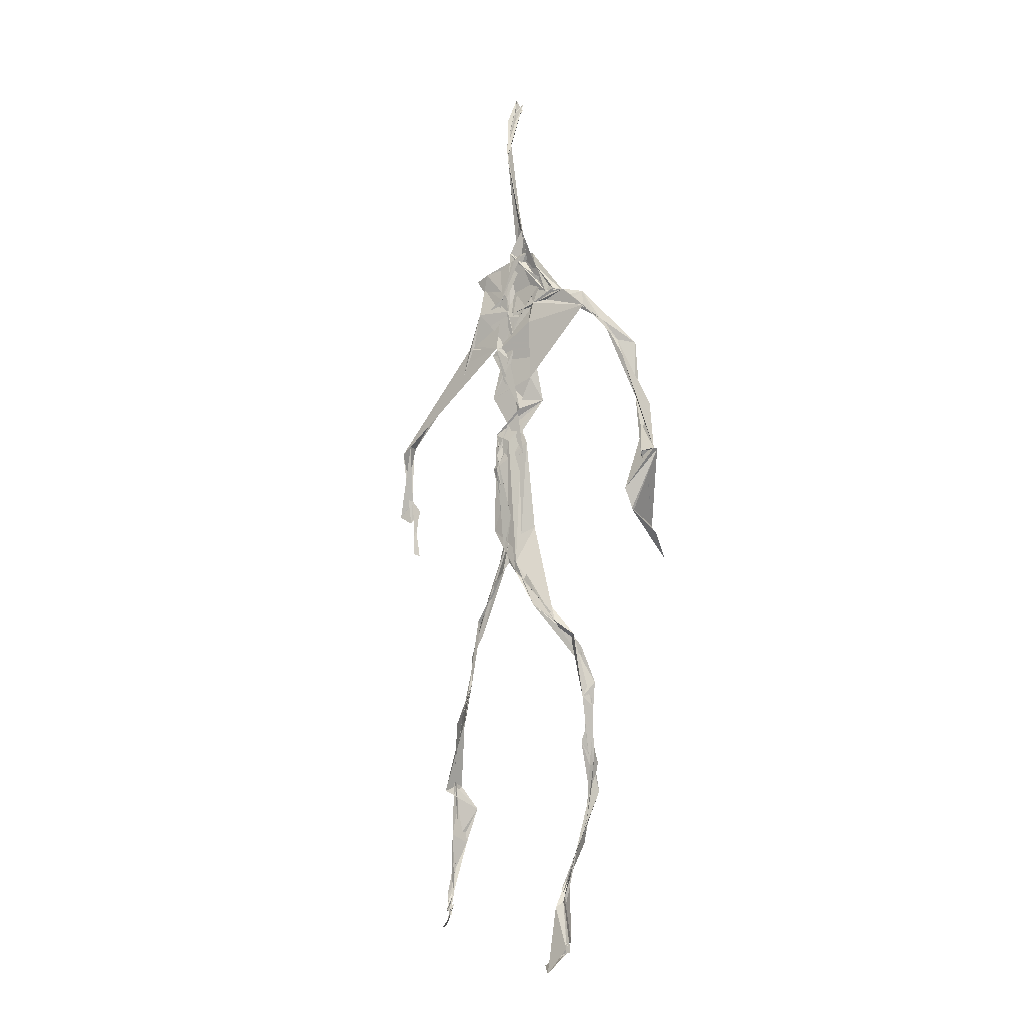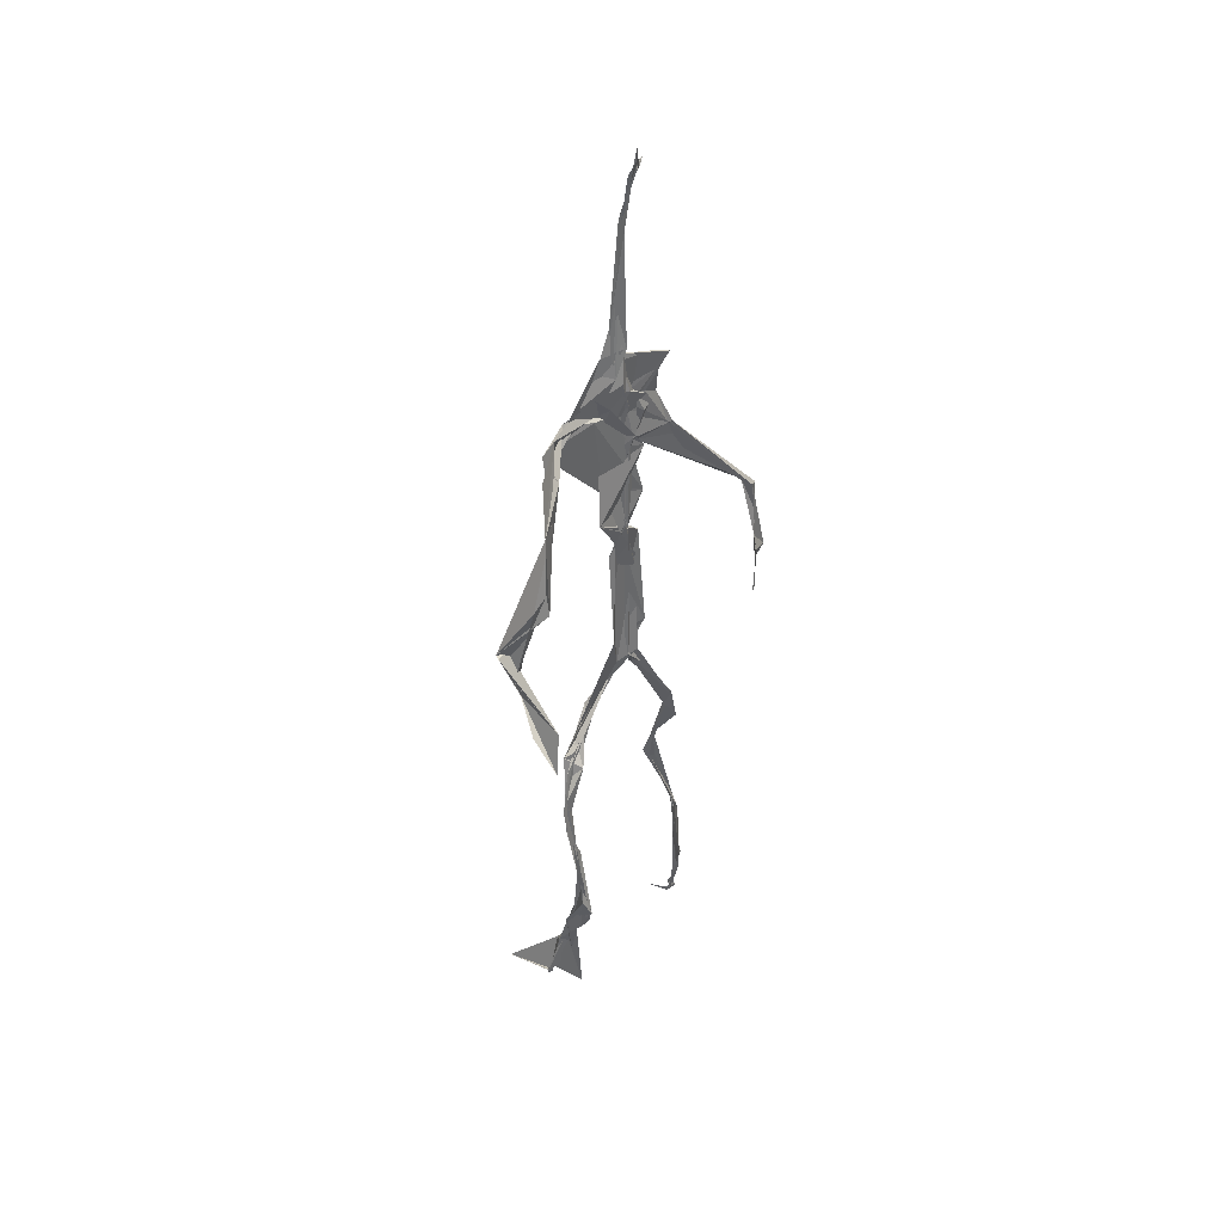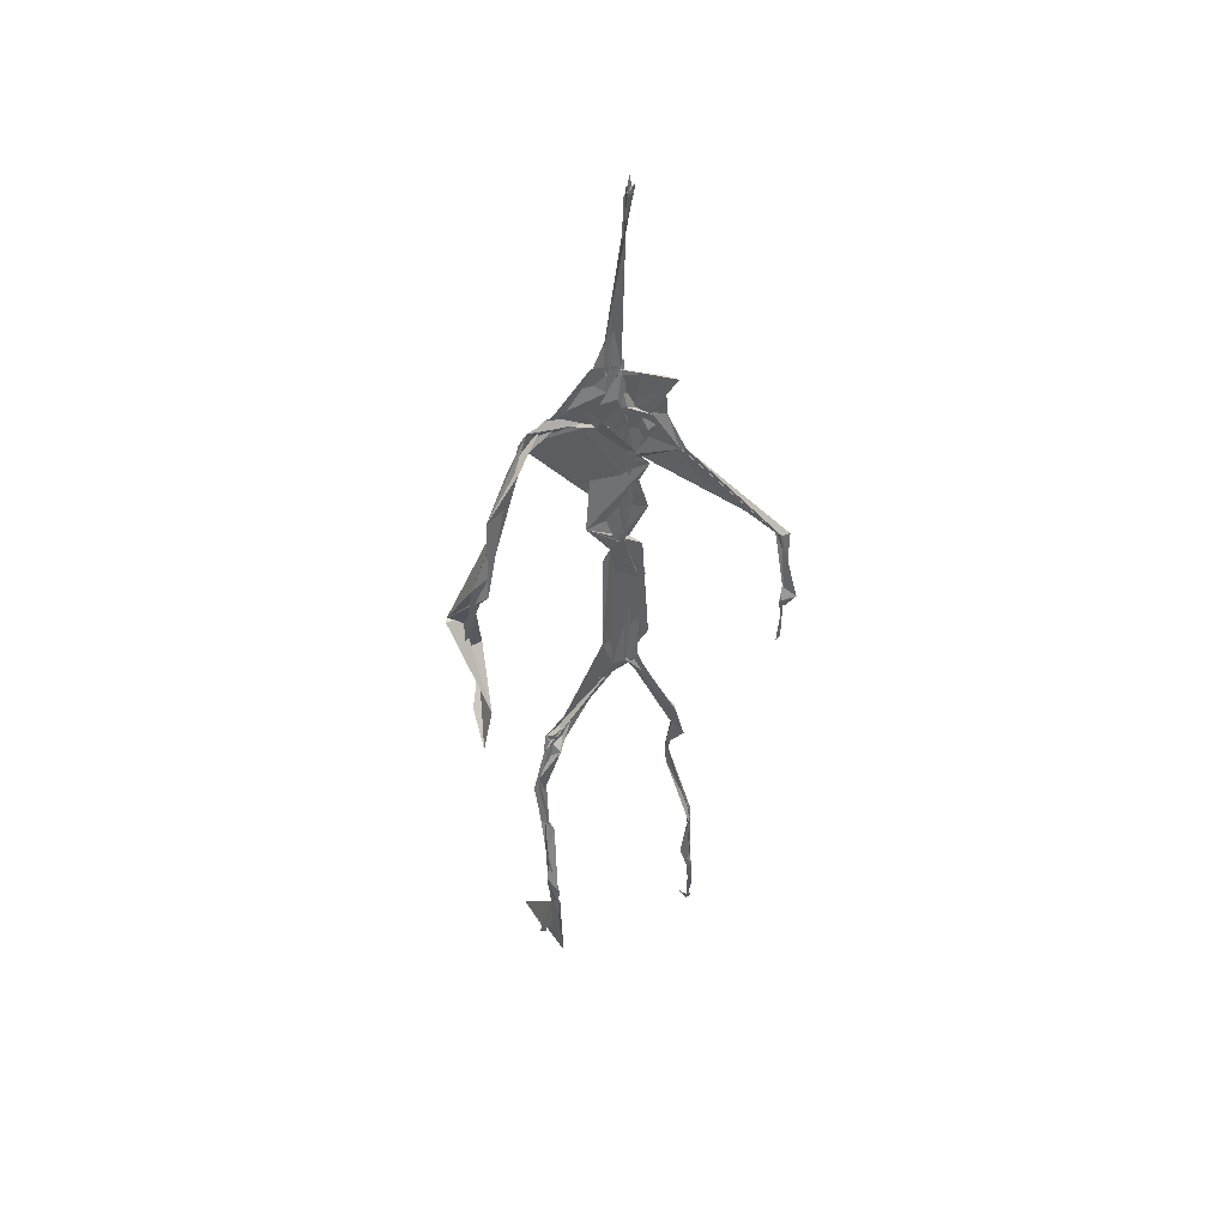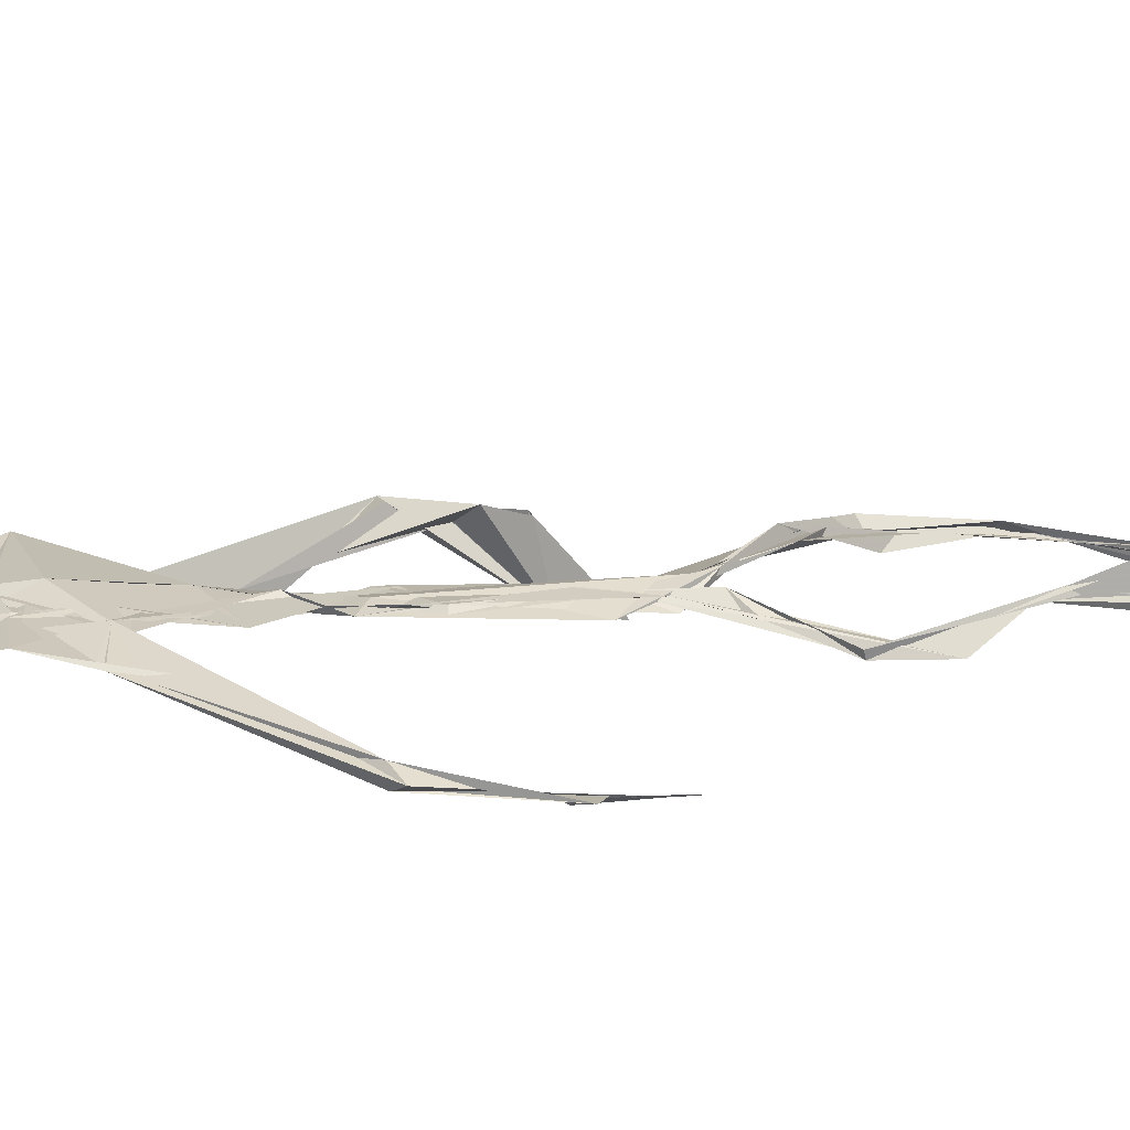
<metadata>
{"format":"obj","ext":"obj","renderer":"f3d","projection":"perspective","resolution":1024,"background":"white","views":[{"elev":-9.2,"azim":25.1,"up":"+Y"},{"elev":41.3,"azim":133.7,"up":"+Y"},{"elev":44.5,"azim":160.7,"up":"+Y"},{"elev":18.0,"azim":-98.1,"up":"+Z"}]}
</metadata>
<code>
v 0.4374 0.2335 0.474
v 0.5497 0.362 0.4768
v 0.4758 0.5295 0.4858
v 0.5093 0.7286 0.4824
v 0.4608 0.681 0.4858
v 0.3791 0.4564 0.4514
v 0.57 0.2286 0.4596
v 0.5706 0.3056 0.4766
v 0.5204 0.7227 0.4893
v 0.5195 0.3985 0.4928
v 0.4942 0.4838 0.4876
v 0.446 0.3528 0.4712
v 0.4934 0.8401 0.4881
v 0.4926 0.6982 0.482
v 0.4748 0.4717 0.4813
v 0.5578 0.08759 0.5111
v 0.5925 0.6483 0.4614
v 0.4549 0.7162 0.4786
v 0.4349 0.2452 0.4841
v 0.4924 0.4468 0.4859
v 0.5512 0.1576 0.4857
v 0.6256 0.5102 0.4717
v 0.4366 0.2479 0.4848
v 0.4942 0.8794 0.4799
v 0.4895 0.8731 0.4831
v 0.5587 0.09859 0.5093
v 0.579 0.6708 0.4681
v 0.4347 0.1856 0.4756
v 0.5537 0.1326 0.5049
v 0.4548 0.3263 0.4888
v 0.5147 0.6139 0.4876
v 0.5012 0.5726 0.4831
v 0.5585 0.3701 0.4898
v 0.4977 0.5921 0.4848
v 0.4939 0.6321 0.486
v 0.5084 0.717 0.4808
v 0.5583 0.2729 0.4727
v 0.5066 0.543 0.4869
v 0.3766 0.5607 0.4593
v 0.4316 0.1357 0.4811
v 0.4484 0.2897 0.5059
v 0.5624 0.3601 0.4822
v 0.4979 0.738 0.4804
v 0.5683 0.2605 0.4668
v 0.4938 0.8351 0.4927
v 0.4637 0.7061 0.4813
v 0.4803 0.542 0.4883
v 0.5247 0.5921 0.4814
v 0.4339 0.1373 0.4816
v 0.4908 0.8795 0.4775
v 0.5317 0.695 0.4914
v 0.5579 0.08736 0.5104
v 0.5248 0.6846 0.4869
v 0.4923 0.5548 0.4879
v 0.5577 0.1966 0.4631
v 0.4326 0.1222 0.4829
v 0.5618 0.2121 0.4567
v 0.4327 0.1897 0.483
v 0.4309 0.1266 0.4825
v 0.4534 0.6522 0.4813
v 0.4311 0.109 0.4896
v 0.4936 0.4692 0.486
v 0.4337 0.2355 0.4816
v 0.4938 0.4458 0.4812
v 0.4865 0.6523 0.4841
v 0.4589 0.3732 0.4738
v 0.5632 0.08942 0.5116
v 0.4767 0.673 0.4824
v 0.4541 0.3876 0.4735
v 0.4906 0.8889 0.4744
v 0.4841 0.447 0.4794
v 0.4548 0.3866 0.4692
v 0.4308 0.1462 0.4774
v 0.5669 0.6924 0.4846
v 0.514 0.473 0.477
v 0.4842 0.6932 0.4867
v 0.4548 0.3835 0.4699
v 0.3779 0.5618 0.4698
v 0.3736 0.4984 0.4542
v 0.5554 0.0836 0.5204
v 0.5404 0.697 0.4925
v 0.4301 0.1197 0.4822
v 0.3779 0.501 0.4508
v 0.5187 0.6856 0.49
v 0.5516 0.1365 0.504
v 0.5651 0.2521 0.4697
v 0.4787 0.5618 0.4857
v 0.4941 0.5738 0.4821
v 0.4488 0.2129 0.4637
v 0.4351 0.1928 0.4741
v 0.4889 0.6463 0.4852
v 0.4984 0.8855 0.4696
v 0.506 0.7274 0.4864
v 0.3783 0.5612 0.4601
v 0.5503 0.6945 0.4926
v 0.4863 0.4307 0.4879
v 0.5038 0.5851 0.4883
v 0.4741 0.688 0.4843
v 0.4357 0.1066 0.508
v 0.4972 0.8752 0.4809
v 0.4863 0.5215 0.4871
v 0.4408 0.6231 0.4802
v 0.5625 0.2843 0.4733
v 0.4987 0.6473 0.4873
v 0.4316 0.115 0.4856
v 0.4312 0.119 0.4856
v 0.4966 0.6787 0.4867
v 0.5057 0.7331 0.4892
v 0.4914 0.8799 0.4769
v 0.4948 0.8964 0.4752
v 0.4825 0.5286 0.4853
v 0.4637 0.6794 0.4851
v 0.6077 0.6452 0.4538
v 0.5507 0.09476 0.4806
v 0.4956 0.5771 0.483
v 0.492 0.5657 0.485
v 0.5684 0.3368 0.4772
v 0.558 0.09806 0.5104
v 0.5606 0.178 0.4888
v 0.4936 0.7378 0.4868
v 0.367 0.5559 0.4645
v 0.5827 0.6656 0.481
v 0.4337 0.1762 0.4724
v 0.4292 0.2296 0.4905
v 0.4989 0.893 0.4693
v 0.4936 0.8276 0.4917
v 0.4551 0.3291 0.4882
v 0.5007 0.7389 0.4808
v 0.486 0.4504 0.4854
v 0.5485 0.07944 0.5326
v 0.5007 0.43 0.4906
v 0.4945 0.8847 0.4754
v 0.5518 0.3757 0.4845
v 0.5279 0.7079 0.4898
v 0.5535 0.6886 0.4904
v 0.4509 0.2925 0.4952
v 0.5644 0.2047 0.4755
v 0.5152 0.6664 0.4925
v 0.6156 0.4727 0.4367
v 0.3611 0.4943 0.4572
v 0.5001 0.7076 0.482
v 0.6225 0.5356 0.4817
v 0.5263 0.4048 0.4975
v 0.5493 0.1214 0.4929
v 0.6364 0.5374 0.476
v 0.4332 0.1362 0.4813
v 0.4308 0.1497 0.4806
v 0.5493 0.1273 0.5116
v 0.6256 0.4643 0.4535
v 0.5626 0.07484 0.5592
v 0.4327 0.1071 0.4977
v 0.6347 0.5378 0.4805
v 0.6075 0.5933 0.4544
v 0.6126 0.4835 0.4795
v 0.5106 0.7358 0.4879
v 0.4749 0.5983 0.4846
v 0.374 0.5105 0.4572
v 0.4915 0.6829 0.484
v 0.4794 0.6453 0.4881
v 0.4944 0.8857 0.4751
v 0.3789 0.5003 0.4507
v 0.4402 0.1821 0.4684
v 0.4294 0.1338 0.4862
v 0.5708 0.6765 0.4928
v 0.4503 0.2974 0.4987
v 0.3742 0.4583 0.4537
v 0.4901 0.694 0.4873
v 0.4305 0.1208 0.4901
v 0.4532 0.3159 0.4942
v 0.4798 0.5294 0.4882
v 0.467 0.7203 0.4832
v 0.5688 0.2542 0.4596
v 0.564 0.3134 0.4827
v 0.5591 0.1744 0.4894
v 0.4915 0.8427 0.4905
v 0.4742 0.6396 0.4846
v 0.5419 0.3819 0.4941
v 0.55 0.1441 0.4991
v 0.5046 0.5629 0.4853
v 0.3746 0.4766 0.4542
v 0.6078 0.5019 0.4838
v 0.6251 0.4426 0.4297
v 0.3717 0.4887 0.4558
v 0.4323 0.1273 0.4774
v 0.5591 0.09231 0.5113
v 0.5176 0.7345 0.4883
v 0.5734 0.3268 0.4764
v 0.6128 0.4812 0.4767
v 0.5509 0.1367 0.4962
v 0.4823 0.6777 0.485
v 0.5598 0.1826 0.4706
v 0.6103 0.5798 0.4486
v 0.5001 0.4396 0.4888
v 0.6212 0.5853 0.4536
v 0.5101 0.5521 0.4862
v 0.432 0.1194 0.4847
v 0.494 0.8802 0.4789
v 0.5131 0.6922 0.4816
v 0.4716 0.4196 0.4799
v 0.4991 0.8874 0.4684
v 0.5024 0.4407 0.4852
v 0.433 0.1151 0.4852
v 0.4983 0.8836 0.4713
v 0.4476 0.6492 0.4807
v 0.5029 0.6737 0.4874
v 0.5673 0.2489 0.4614
v 0.5063 0.7582 0.4886
v 0.4908 0.6806 0.487
v 0.4979 0.7292 0.4881
v 0.5593 0.09315 0.5087
v 0.5631 0.09392 0.5055
v 0.5514 0.07999 0.5322
v 0.6123 0.4873 0.4633
v 0.6174 0.5146 0.4862
v 0.6235 0.573 0.4837
v 0.5562 0.08907 0.517
v 0.547 0.07982 0.5346
v 0.565 0.0966 0.4977
v 0.5429 0.07749 0.5391
v 0.553 0.07704 0.542
v 0.5544 0.08977 0.5172
v 0.6137 0.5013 0.4672
v 0.6065 0.5014 0.4761
v 0.6202 0.5264 0.4839
v 0.6166 0.5278 0.4783
v 0.63 0.5741 0.4674
v 0.6264 0.572 0.4834
v 0.6139 0.5264 0.4777
v 0.5551 0.08382 0.5211
v 0.5638 0.09989 0.4984
v 0.5496 0.08117 0.5257
v 0.6321 0.5638 0.4693
v 0.6071 0.5985 0.4611
f 23 165 30
f 135 74 122
f 174 29 55
f 6 166 180
f 97 87 48
f 108 43 155
f 32 116 195
f 151 61 184
f 128 51 120
f 27 95 122
f 119 144 21
f 133 187 173
f 49 196 73
f 156 53 31
f 101 88 47
f 48 176 97
f 31 48 116
f 112 205 14
f 1 19 58
f 97 91 88
f 153 22 194
f 59 61 40
f 64 129 199
f 69 169 136
f 128 120 207
f 17 194 152
f 17 113 74
f 190 159 68
f 90 23 28
f 180 166 83
f 81 84 74
f 80 148 150
f 179 75 195
f 160 109 203
f 11 129 47
f 127 136 124
f 107 95 53
f 99 151 105
f 191 172 55
f 25 207 45
f 149 182 154
f 35 115 159
f 94 78 60
f 118 52 26
f 68 159 91
f 22 142 139
f 14 205 134
f 38 32 3
f 53 156 107
f 100 160 70
f 208 46 167
f 201 170 195
f 110 126 25
f 173 8 33
f 39 121 183
f 85 67 178
f 39 183 140
f 3 170 62
f 39 204 121
f 131 10 15
f 117 8 103
f 142 22 153
f 181 188 145
f 169 165 19
f 140 161 157
f 155 13 45
f 99 105 61
f 195 116 179
f 57 178 119
f 177 193 33
f 83 79 161
f 160 203 70
f 97 88 87
f 118 67 16
f 171 93 167
f 12 77 30
f 178 67 144
f 62 71 131
f 62 20 3
f 166 79 83
f 208 104 65
f 39 94 204
f 207 120 4
f 21 7 119
f 171 46 18
f 47 88 34
f 94 140 78
f 44 57 37
f 147 90 40
f 121 159 78
f 93 4 120
f 134 84 36
f 43 175 13
f 119 7 57
f 11 66 129
f 55 29 148
f 189 21 114
f 12 30 72
f 125 50 132
f 20 66 11
f 54 48 87
f 89 124 1
f 155 45 4
f 195 75 201
f 109 92 197
f 137 85 57
f 105 151 196
f 120 158 167
f 155 43 13
f 44 8 173
f 145 152 181
f 205 176 198
f 26 114 118
f 154 182 139
f 66 77 12
f 187 10 42
f 203 197 70
f 26 185 29
f 96 69 77
f 186 128 9
f 70 200 24
f 1 124 136
f 175 100 70
f 152 192 17
f 80 16 85
f 200 50 24
f 56 184 61
f 161 79 180
f 89 1 162
f 37 57 7
f 81 135 9
f 131 42 10
f 47 129 101
f 80 85 148
f 46 5 98
f 49 73 58
f 8 37 103
f 46 98 18
f 201 177 143
f 202 59 163
f 163 59 40
f 69 96 72
f 78 140 157
f 17 74 164
f 162 146 123
f 185 150 148
f 181 152 194
f 197 200 70
f 169 72 165
f 158 107 104
f 111 3 11
f 187 42 86
f 68 76 190
f 53 164 31
f 69 136 127
f 152 145 142
f 23 63 28
f 163 40 28
f 29 174 189
f 116 32 31
f 190 98 60
f 98 76 18
f 24 125 13
f 25 92 110
f 58 162 1
f 49 58 147
f 66 20 77
f 197 203 109
f 166 6 79
f 142 145 139
f 43 36 126
f 132 50 92
f 74 113 122
f 204 65 159
f 83 183 157
f 175 43 126
f 4 45 207
f 65 204 5
f 141 158 120
f 10 187 133
f 159 88 91
f 174 21 189
f 108 18 76
f 209 76 14
f 94 102 204
f 106 82 202
f 193 10 33
f 105 147 40
f 194 22 181
f 200 197 50
f 3 32 170
f 196 147 105
f 62 15 87
f 147 58 90
f 83 157 180
f 68 91 112
f 160 100 126
f 180 79 6
f 89 162 123
f 137 57 44
f 101 62 87
f 75 179 193
f 155 93 171
f 36 84 81
f 134 209 14
f 199 12 72
f 41 63 23
f 109 160 110
f 82 146 168
f 192 142 153
f 114 144 118
f 46 171 167
f 16 150 52
f 61 151 99
f 38 111 115
f 135 81 74
f 121 204 159
f 73 146 162
f 55 172 86
f 136 169 19
f 73 162 58
f 45 132 25
f 164 27 17
f 112 91 205
f 35 104 156
f 77 62 96
f 170 32 195
f 176 205 91
f 201 71 170
f 117 2 8
f 51 128 186
f 13 175 24
f 16 67 85
f 143 131 71
f 28 40 90
f 29 189 26
f 32 38 156
f 59 56 61
f 138 31 164
f 159 190 60
f 133 173 33
f 167 158 208
f 186 9 135
f 62 101 64
f 152 142 192
f 164 74 84
f 103 86 42
f 121 78 157
f 132 92 25
f 23 30 41
f 13 125 45
f 4 93 155
f 188 181 139
f 169 69 72
f 202 163 106
f 62 170 71
f 89 28 63
f 202 56 59
f 107 141 95
f 189 114 26
f 137 44 191
f 7 21 174
f 46 208 5
f 104 107 156
f 139 182 188
f 64 101 129
f 207 36 9
f 154 145 188
f 43 209 36
f 146 82 106
f 157 183 121
f 123 28 89
f 172 44 173
f 151 184 196
f 63 124 89
f 24 175 70
f 106 163 123
f 54 193 179
f 122 113 27
f 165 72 30
f 138 176 48
f 168 146 73
f 95 51 122
f 35 159 65
f 138 84 198
f 136 19 1
f 84 138 164
f 64 96 62
f 22 139 181
f 172 173 86
f 77 69 127
f 35 156 38
f 55 148 191
f 177 75 193
f 15 10 193
f 65 104 35
f 185 26 52
f 106 123 146
f 93 120 167
f 12 199 129
f 165 23 19
f 88 101 87
f 190 76 98
f 209 108 76
f 117 42 143
f 102 94 60
f 183 161 140
f 48 54 179
f 207 9 128
f 154 139 145
f 90 58 19
f 171 18 155
f 31 138 48
f 105 40 61
f 133 33 10
f 209 134 36
f 164 95 27
f 30 77 127
f 179 116 48
f 193 54 15
f 29 185 148
f 68 112 76
f 100 175 126
f 115 111 47
f 149 154 188
f 47 111 11
f 197 92 50
f 9 36 81
f 192 113 17
f 184 56 168
f 37 8 44
f 156 31 32
f 16 52 118
f 130 52 150
f 201 75 177
f 97 176 91
f 3 111 38
f 120 51 141
f 55 206 174
f 17 27 194
f 2 33 8
f 108 155 18
f 83 161 183
f 143 71 201
f 39 140 94
f 53 95 164
f 30 127 41
f 172 191 44
f 66 12 129
f 168 73 196
f 37 7 103
f 207 25 126
f 113 153 27
f 177 33 2
f 62 131 15
f 174 206 7
f 113 192 153
f 95 141 51
f 122 51 135
f 143 177 2
f 20 62 77
f 20 11 3
f 34 88 159
f 117 103 42
f 34 159 115
f 28 123 163
f 206 86 103
f 102 5 204
f 60 78 159
f 207 126 36
f 206 103 7
f 150 185 130
f 15 54 87
f 148 85 191
f 173 187 86
f 52 130 185
f 119 178 144
f 49 147 196
f 178 57 85
f 144 114 21
f 158 141 107
f 124 63 127
f 196 184 168
f 35 38 115
f 202 82 56
f 2 117 143
f 138 198 176
f 110 160 126
f 132 45 125
f 209 43 108
f 131 143 42
f 208 158 104
f 188 182 149
f 80 150 16
f 186 135 51
f 199 96 64
f 5 60 98
f 41 127 63
f 72 96 199
f 125 24 50
f 90 19 23
f 67 118 144
f 112 14 76
f 109 110 92
f 168 56 82
f 84 134 198
f 206 55 86
f 205 198 134
f 102 60 5
f 137 191 85
f 194 27 153
f 161 180 157
f 47 34 115
f 65 5 208

</code>
